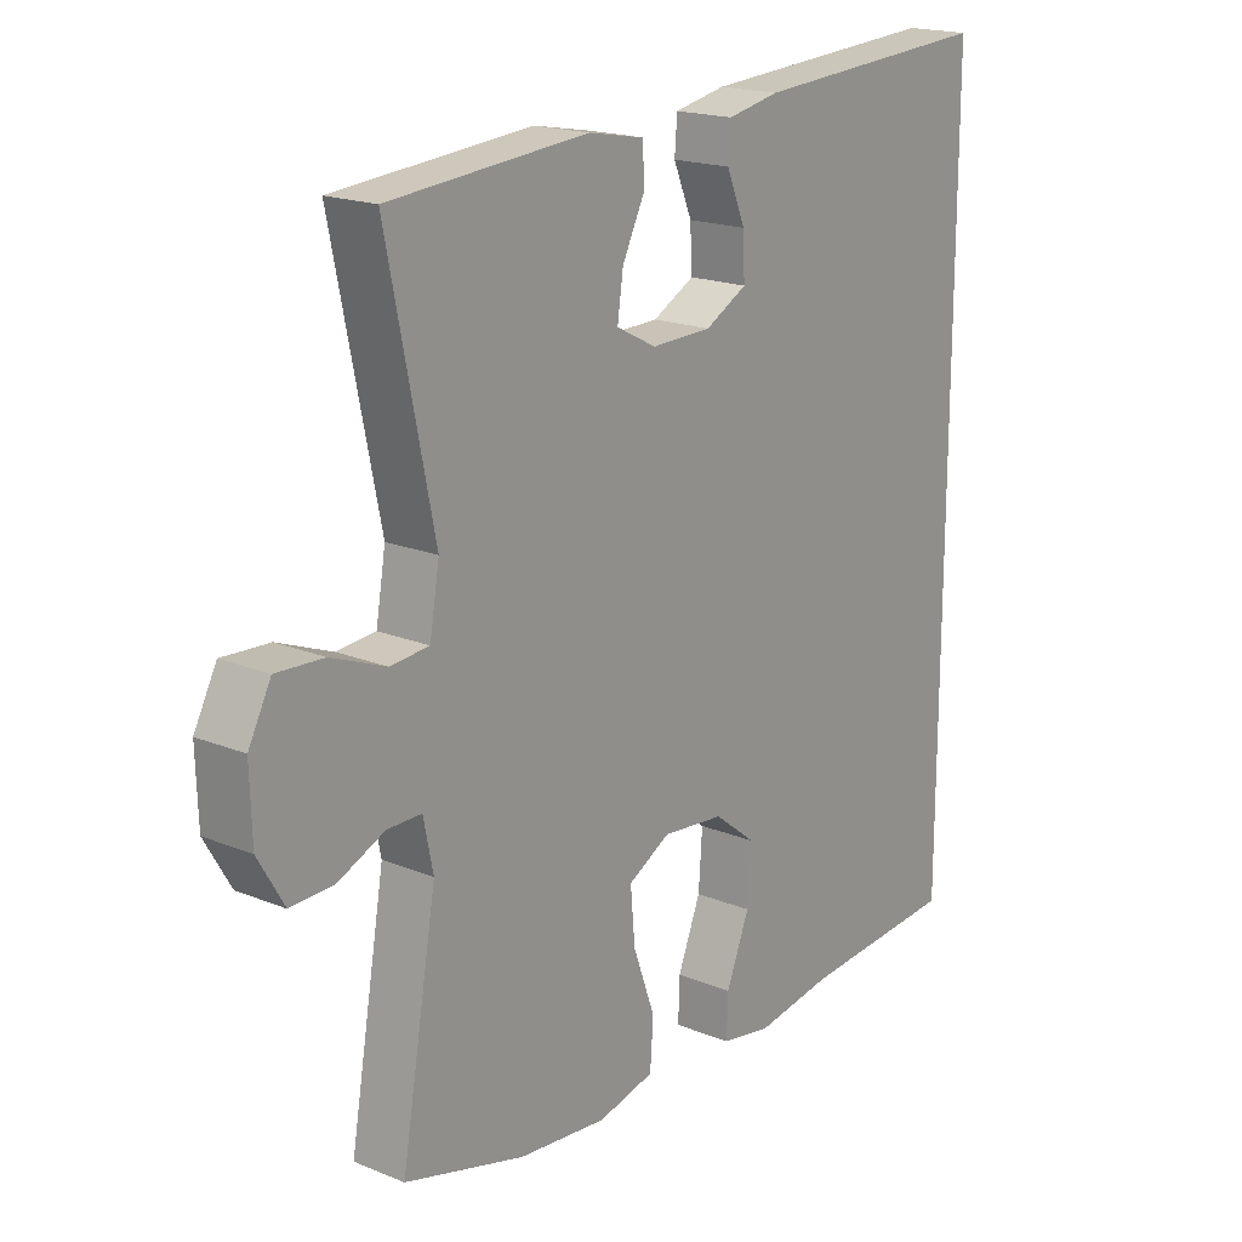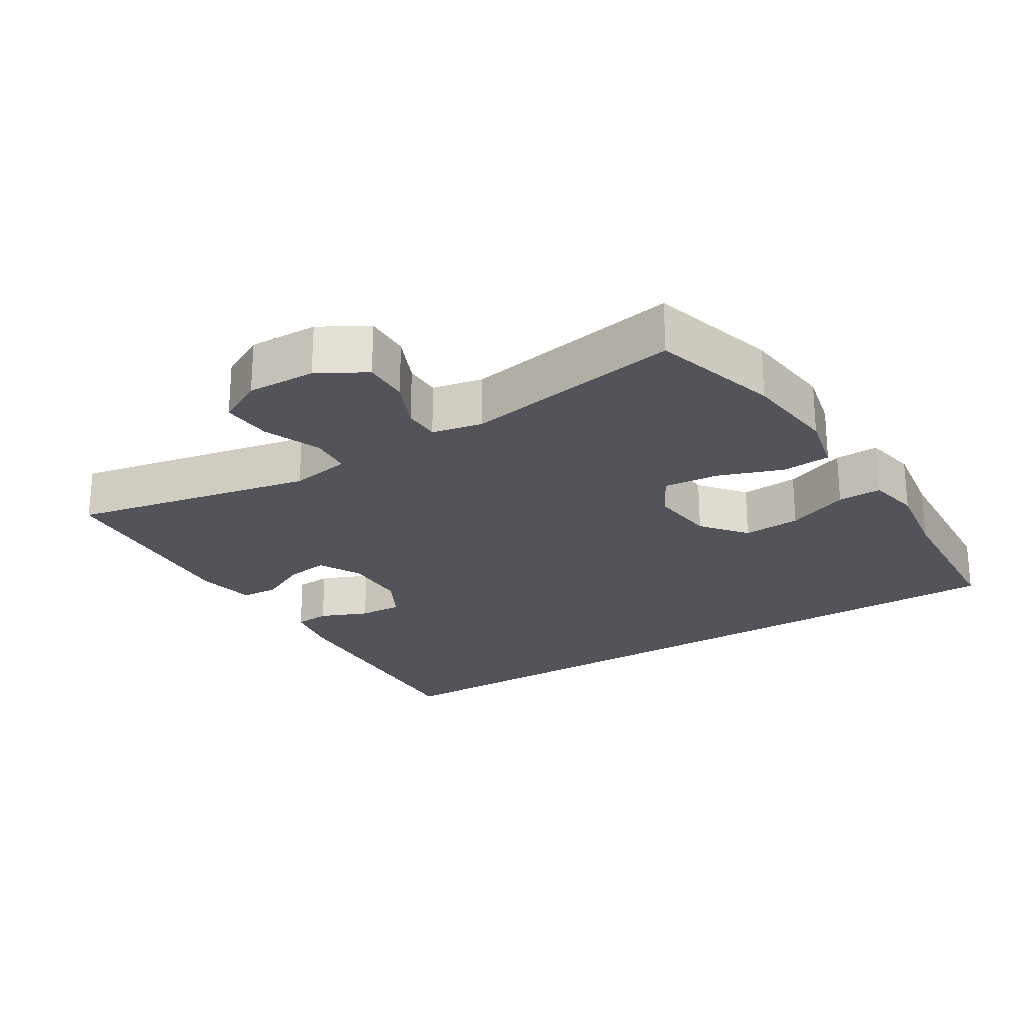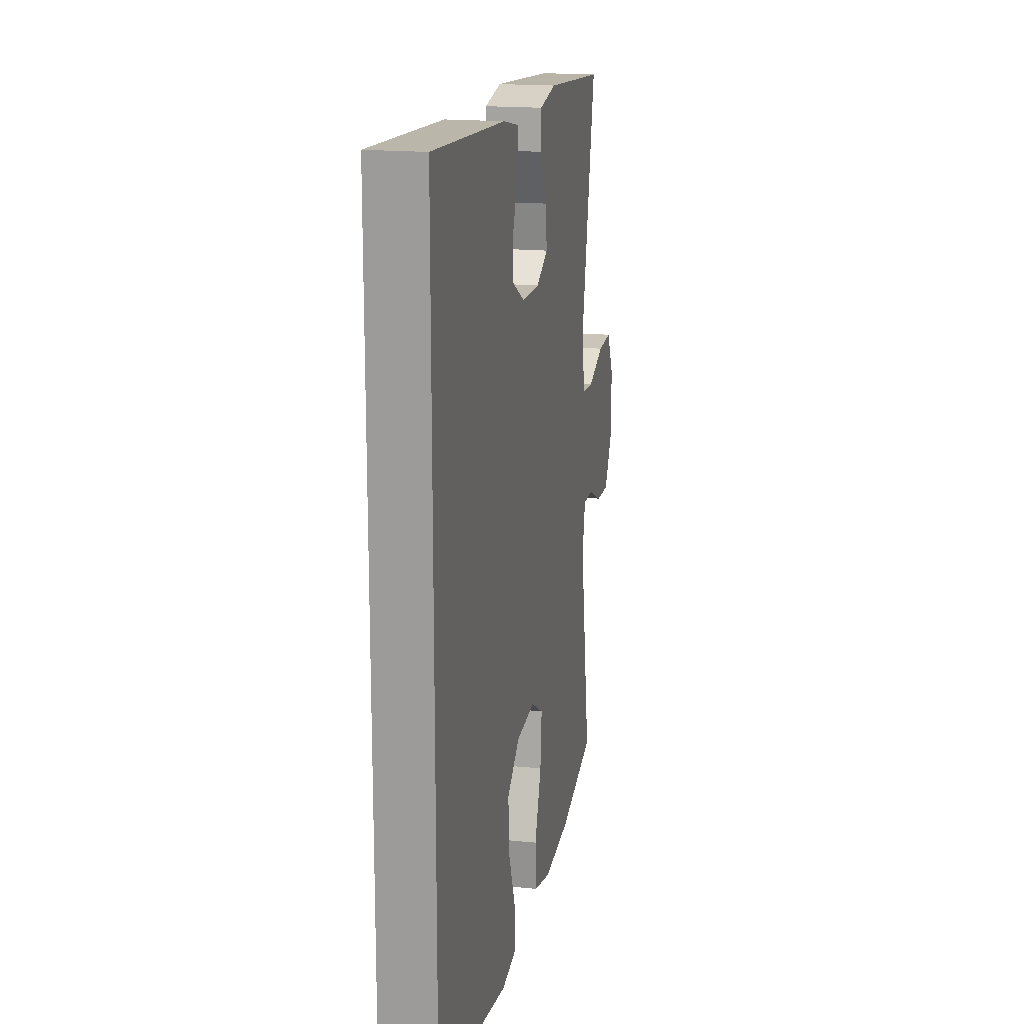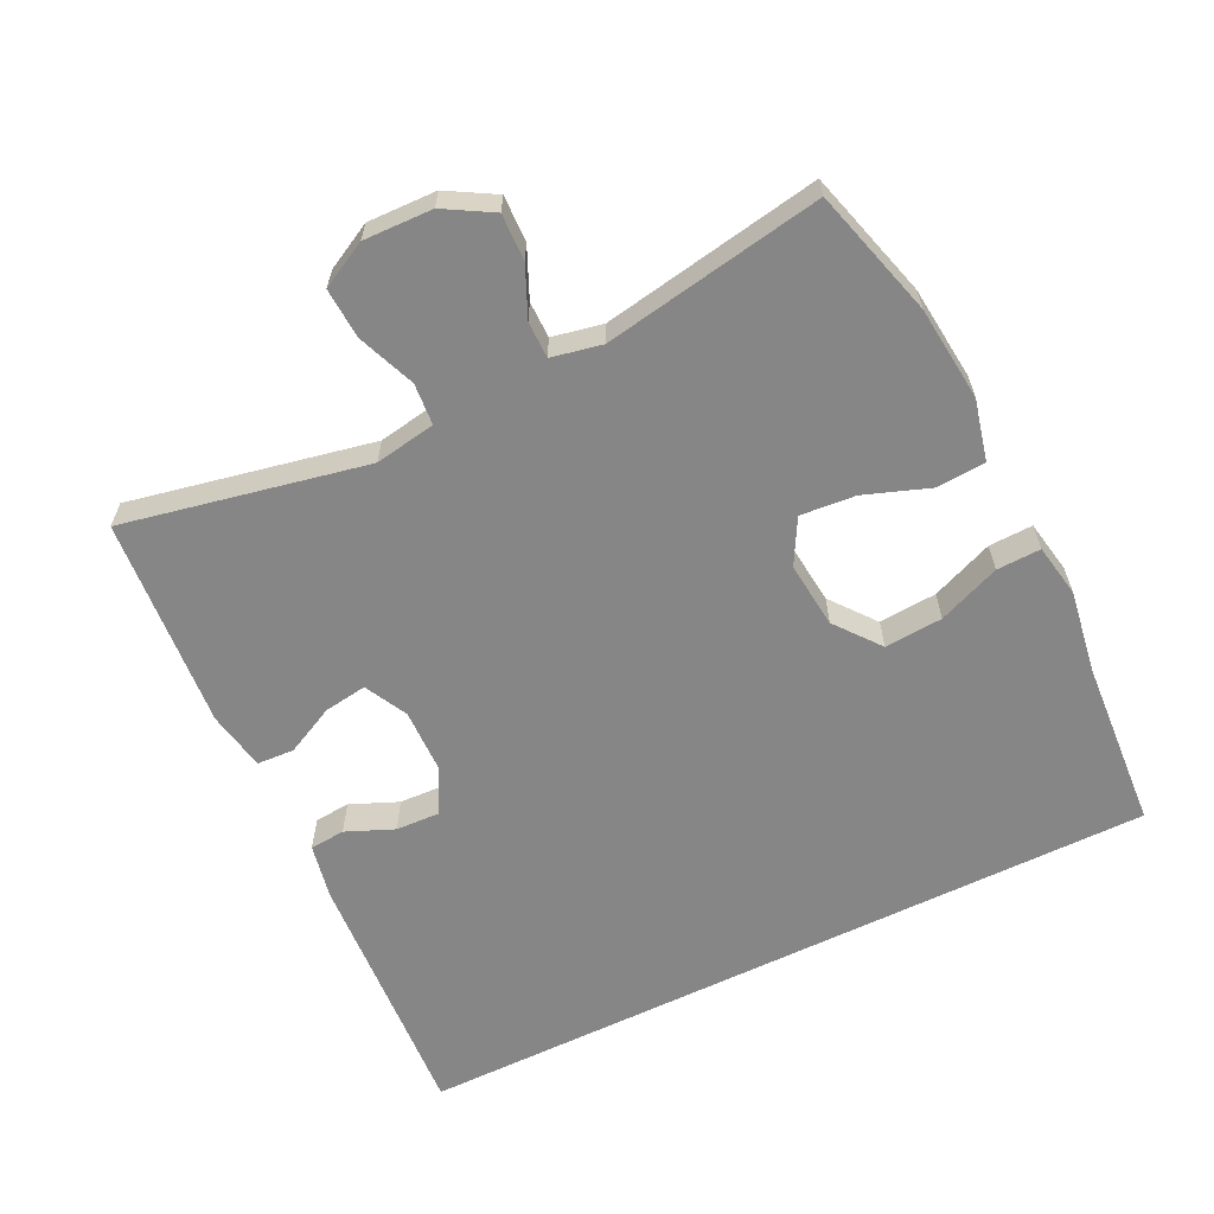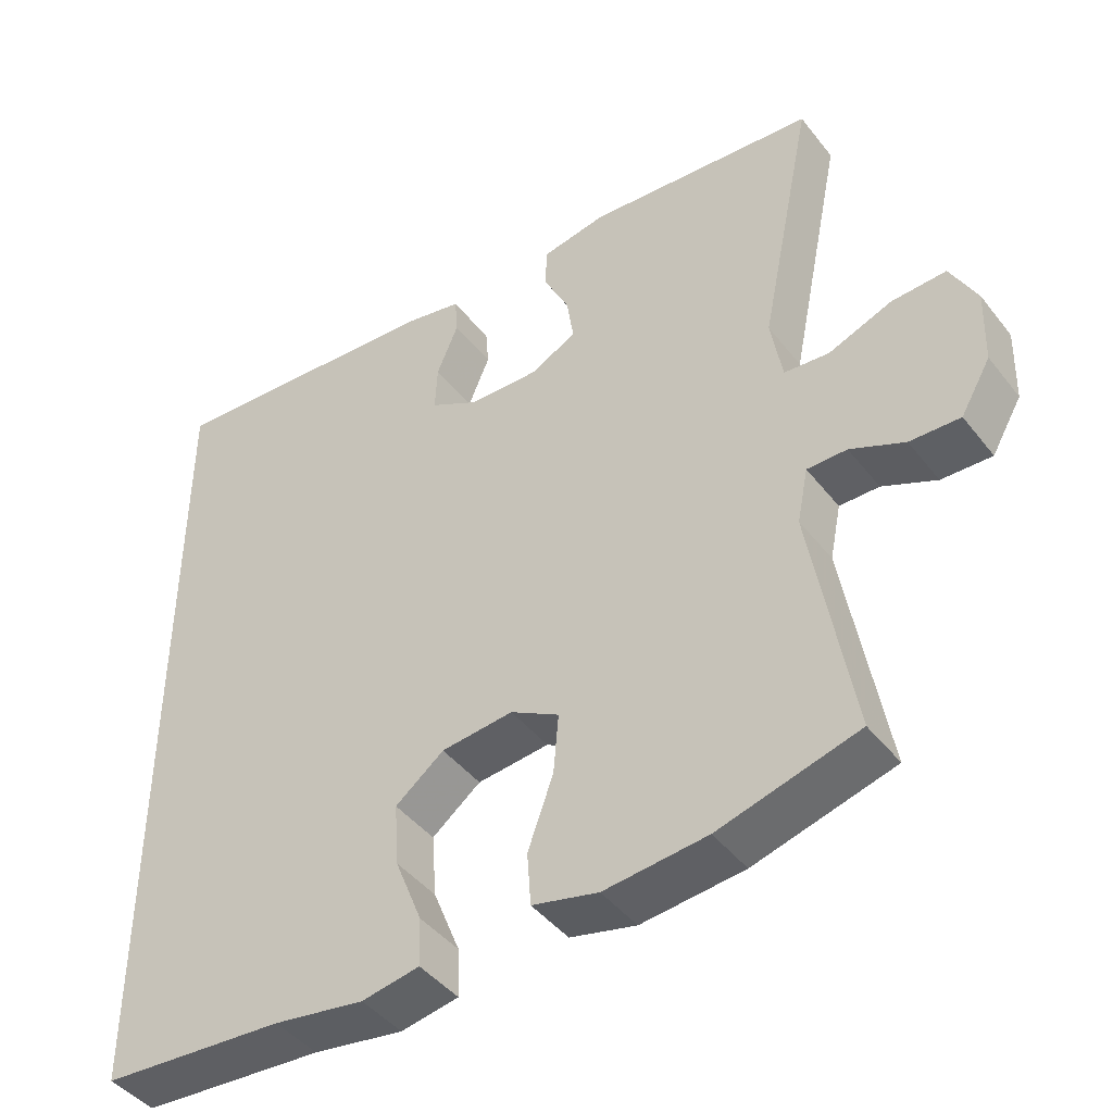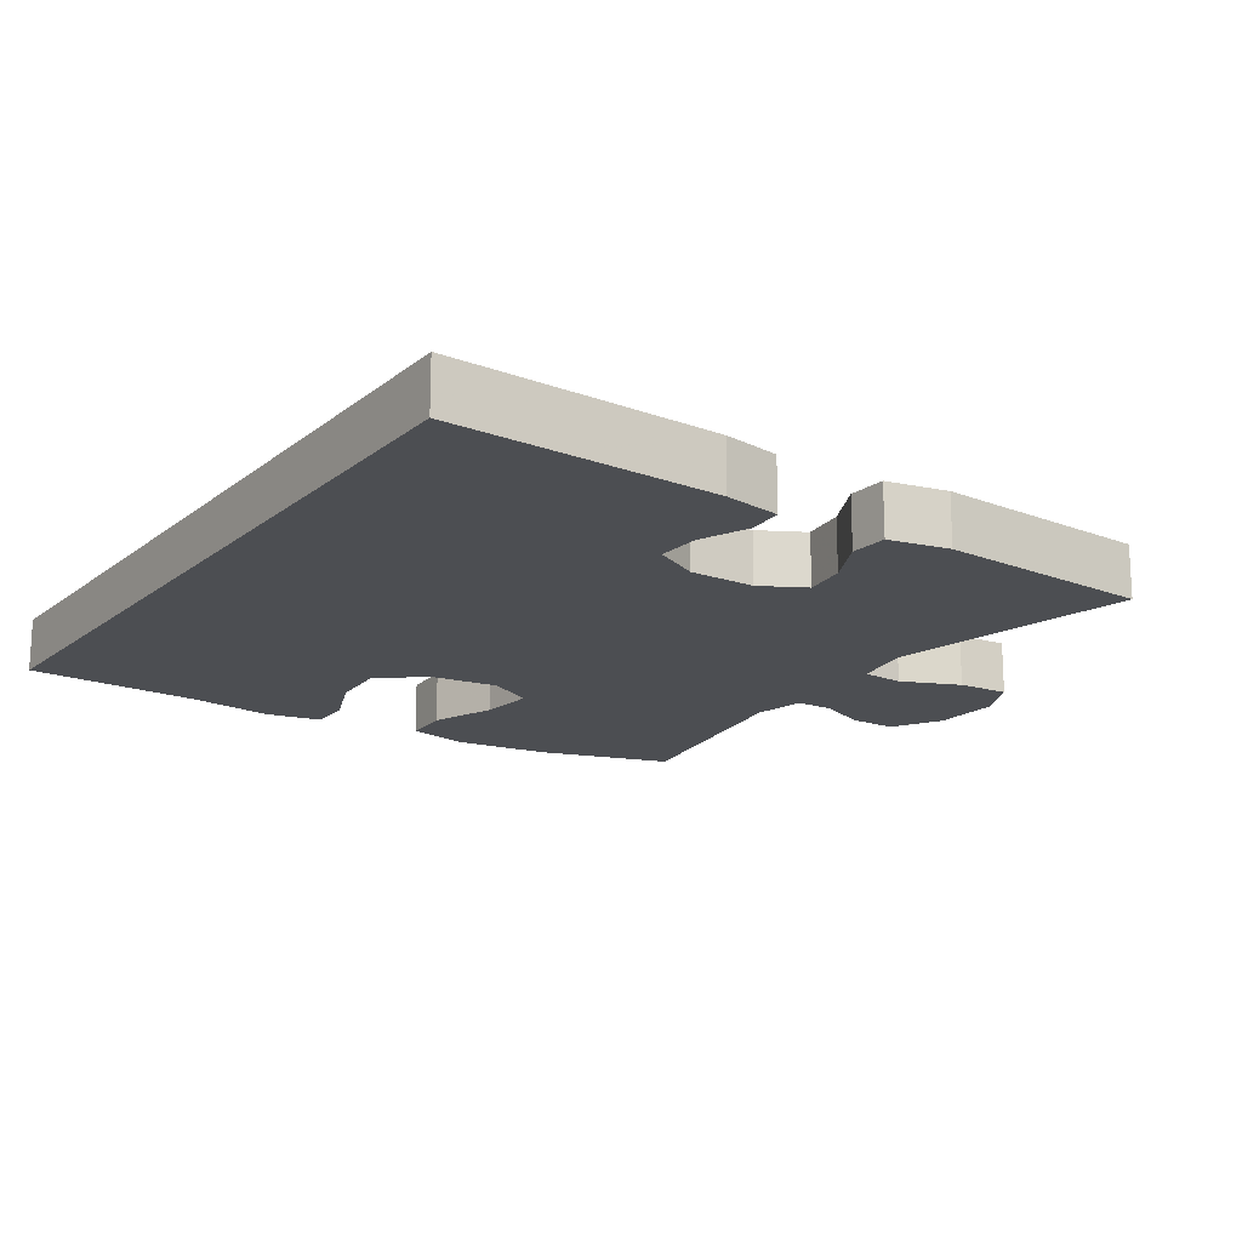
<metadata>
{"format":"obj","ext":"obj","renderer":"f3d","projection":"perspective","resolution":1024,"background":"white","views":[{"elev":18.7,"azim":127.9,"up":"+Z"},{"elev":-23.7,"azim":122.1,"up":"+Y"},{"elev":17.5,"azim":-78.7,"up":"+Z"},{"elev":-62.2,"azim":116.1,"up":"+Y"},{"elev":-44.0,"azim":35.2,"up":"+Z"},{"elev":-16.9,"azim":-33.5,"up":"+Y"}]}
</metadata>
<code>
v -0.5 0.07 -0.541
v -0.5 0.07 0.55
v -0.124 0.07 0.526
v -0.044 0.07 0.51
v -0.04 0.07 0.459
v -0.069 0.07 0.39
v -0.072 0.07 0.327
v -0.007 0.07 0.292
v 0.086 0.07 0.29
v 0.148 0.07 0.322
v 0.139 0.07 0.384
v 0.104 0.07 0.455
v 0.107 0.07 0.509
v 0.193 0.07 0.525
v 0.5 0.07 0.5
v 0.428 0.07 0.149
v 0.443 0.07 0.061
v 0.503 0.07 0.056
v 0.587 0.07 0.089
v 0.66 0.07 0.093
v 0.695 0.07 0.026
v 0.692 0.07 -0.074
v 0.652 0.07 -0.143
v 0.585 0.07 -0.141
v 0.513 0.07 -0.109
v 0.46 0.07 -0.109
v 0.445 0.07 -0.182
v 0.5 0.07 -0.5
v 0.314 0.07 -0.552
v 0.177 0.07 -0.566
v 0.089 0.07 -0.545
v 0.084 0.07 -0.474
v 0.118 0.07 -0.38
v 0.125 0.07 -0.3
v 0.06 0.07 -0.264
v -0.036 0.07 -0.274
v -0.101 0.07 -0.325
v -0.095 0.07 -0.409
v -0.059 0.07 -0.499
v -0.057 0.07 -0.563
v -0.134 0.07 -0.577
v -0.255 0.07 -0.558
v -0.5 0 -0.541
v -0.5 0 0.55
v -0.124 0 0.526
v -0.044 0 0.51
v -0.04 0 0.459
v -0.069 0 0.39
v -0.072 0 0.327
v -0.007 0 0.292
v 0.086 0 0.29
v 0.148 0 0.322
v 0.139 0 0.384
v 0.104 0 0.455
v 0.107 0 0.509
v 0.193 0 0.525
v 0.5 0 0.5
v 0.428 0 0.149
v 0.443 0 0.061
v 0.503 0 0.056
v 0.587 0 0.089
v 0.66 0 0.093
v 0.695 0 0.026
v 0.692 0 -0.074
v 0.652 0 -0.143
v 0.585 0 -0.141
v 0.513 0 -0.109
v 0.46 0 -0.109
v 0.445 0 -0.182
v 0.5 0 -0.5
v 0.314 0 -0.552
v 0.177 0 -0.566
v 0.089 0 -0.545
v 0.084 0 -0.474
v 0.118 0 -0.38
v 0.125 0 -0.3
v 0.06 0 -0.264
v -0.036 0 -0.274
v -0.101 0 -0.325
v -0.095 0 -0.409
v -0.059 0 -0.499
v -0.057 0 -0.563
v -0.134 0 -0.577
v -0.255 0 -0.558
f 40 41 42
f 39 40 42
f 38 39 42
f 42 1 2
f 38 42 2
f 37 38 2
f 36 37 2 3
f 35 36 3
f 31 32 33
f 30 31 33
f 29 30 33
f 28 29 33
f 27 28 33
f 26 27 33 34
f 23 24 25
f 22 23 25
f 21 22 25
f 20 21 25
f 19 20 25
f 18 19 25
f 17 18 25 26
f 26 34 35
f 17 26 35
f 16 17 35
f 14 15 16
f 13 14 16
f 12 13 16
f 11 12 16
f 3 4 5 6
f 3 6 7
f 35 3 7
f 10 11 16
f 9 10 16 35
f 8 9 35
f 7 8 35
f 84 83 82
f 84 82 81
f 84 81 80
f 44 43 84
f 44 84 80
f 44 80 79
f 45 44 79 78
f 45 78 77
f 75 74 73
f 75 73 72
f 75 72 71
f 75 71 70
f 75 70 69
f 76 75 69 68
f 67 66 65
f 67 65 64
f 67 64 63
f 67 63 62
f 67 62 61
f 67 61 60
f 68 67 60 59
f 77 76 68
f 77 68 59
f 77 59 58
f 58 57 56
f 58 56 55
f 58 55 54
f 58 54 53
f 48 47 46 45
f 49 48 45
f 49 45 77
f 58 53 52
f 77 58 52 51
f 77 51 50
f 77 50 49
f 1 43 44 2
f 2 44 45 3
f 3 45 46 4
f 4 46 47 5
f 5 47 48 6
f 6 48 49 7
f 7 49 50 8
f 8 50 51 9
f 9 51 52 10
f 10 52 53 11
f 11 53 54 12
f 12 54 55 13
f 13 55 56 14
f 14 56 57 15
f 15 57 58 16
f 16 58 59 17
f 17 59 60 18
f 18 60 61 19
f 19 61 62 20
f 20 62 63 21
f 21 63 64 22
f 22 64 65 23
f 23 65 66 24
f 24 66 67 25
f 25 67 68 26
f 26 68 69 27
f 27 69 70 28
f 28 70 71 29
f 29 71 72 30
f 30 72 73 31
f 31 73 74 32
f 32 74 75 33
f 33 75 76 34
f 34 76 77 35
f 35 77 78 36
f 36 78 79 37
f 37 79 80 38
f 38 80 81 39
f 39 81 82 40
f 40 82 83 41
f 41 83 84 42
f 42 84 43 1

</code>
